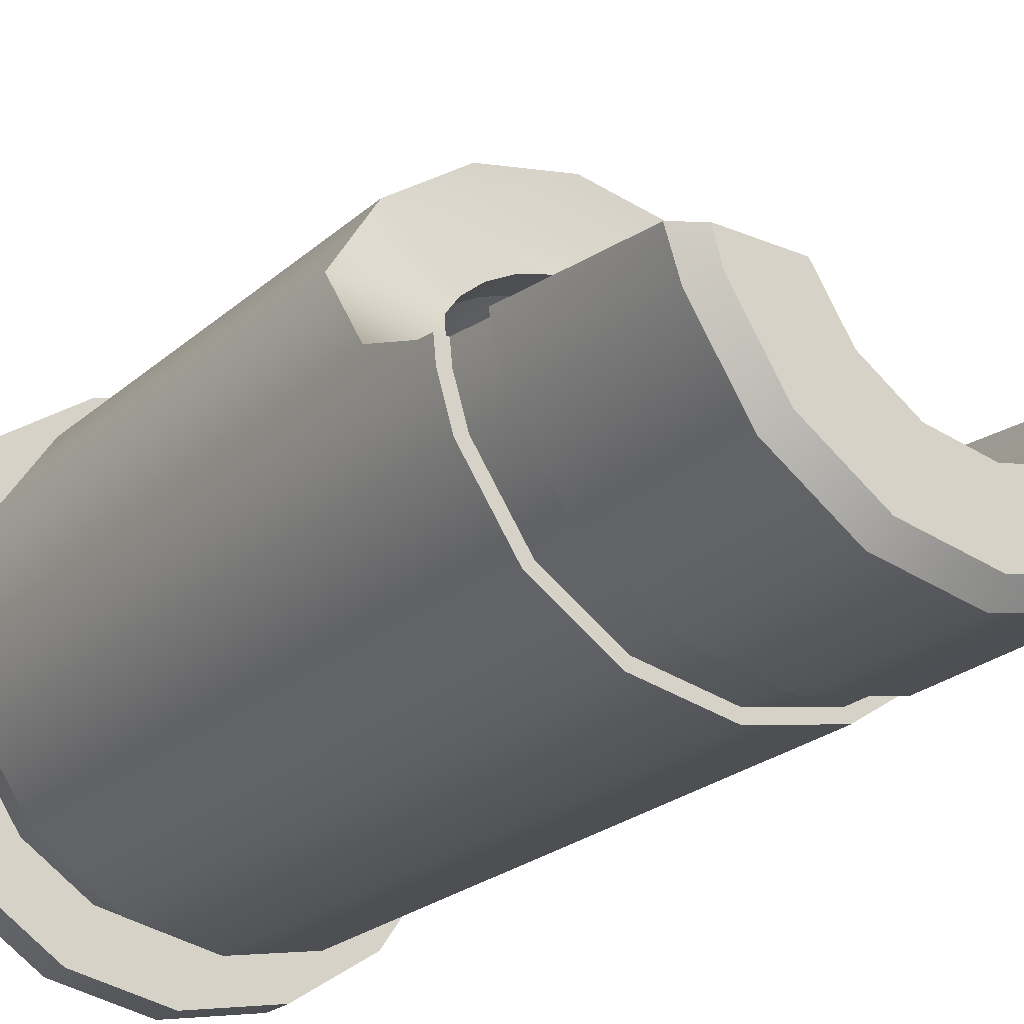
<metadata>
{"format":"obj","ext":"obj","renderer":"f3d","projection":"perspective","resolution":1024,"background":"white","views":[{"elev":-22.6,"azim":146.1,"up":"+Z"}]}
</metadata>
<code>
g akbasemuzzle_lod0
v 0.0002178 0.01845 0.01118
v 1.024e-10 0.01845 0.01114
v -0.0002178 0.01845 0.01118
v 0.0004024 0.01845 0.01131
v -0.0004024 0.01845 0.01131
v 0.0005257 0.01845 0.01149
v -0.0005257 0.01845 0.01149
v 0.0005581 0.01845 0.0116
v -0.0005581 0.01845 0.0116
v 0.0005691 0.01845 0.01171
v -0.0005691 0.01845 0.01171
v 0.0005257 0.01845 0.01193
v -0.0005257 0.01845 0.01193
v 0.0004024 0.01845 0.01211
v -0.0004024 0.01845 0.01211
v 0.0002178 0.01845 0.01224
v -0.0002178 0.01845 0.01224
v 1.024e-10 0.01845 0.01228
v 1.024e-10 0.01845 0.01114
v 1.024e-10 0.01853 0.01114
v -0.0002178 0.01853 0.01118
v -0.0002178 0.01845 0.01118
v -0.0004024 0.01853 0.01131
v -0.0004024 0.01845 0.01131
v -0.0005257 0.01853 0.01149
v -0.0005257 0.01845 0.01149
v -0.0005581 0.01853 0.0116
v -0.0005581 0.01845 0.0116
v -0.0005691 0.01853 0.01171
v -0.0005691 0.01845 0.01171
v -0.0005257 0.01853 0.01193
v -0.0005257 0.01845 0.01193
v -0.0004024 0.01845 0.01211
v -0.0004024 0.01853 0.01211
v -0.0002178 0.01853 0.01224
v -0.0002178 0.01845 0.01224
v 1.024e-10 0.01853 0.01228
v 1.024e-10 0.01845 0.01228
v 0.0002178 0.01853 0.01224
v 0.0002178 0.01845 0.01224
v 0.0004024 0.01853 0.01211
v 0.0004024 0.01845 0.01211
v 0.0005257 0.01853 0.01193
v 0.0005257 0.01845 0.01193
v 0.0005691 0.01853 0.01171
v 0.0005691 0.01845 0.01171
v 0.0005581 0.01853 0.0116
v 0.0005581 0.01845 0.0116
v 0.0005257 0.01853 0.01149
v 0.0005257 0.01845 0.01149
v 0.0004024 0.01845 0.01131
v 0.0004024 0.01853 0.01131
v 0.0002178 0.01853 0.01118
v 0.0002178 0.01845 0.01118
v 1.024e-10 0.01845 0.01114
v 1.024e-10 0.01853 0.01114
v 0.0001695 0.01853 0.0113
v 8.731e-11 0.01868 0.01124
v 1.048e-10 0.01853 0.01127
v 0.0001804 0.01868 0.01127
v 0.0003133 0.01853 0.0114
v 0.0003333 0.01868 0.01138
v 0.0004093 0.01853 0.01154
v 0.0004354 0.01868 0.01153
v 0.0004345 0.01853 0.01162
v 0.0004623 0.01868 0.01162
v 0.000443 0.01853 0.01171
v 0.0004713 0.01868 0.01171
v 0.0004093 0.01853 0.01188
v 0.0004354 0.01868 0.01189
v 0.0003133 0.01853 0.01202
v 0.0003333 0.01868 0.01204
v 0.0001695 0.01853 0.01212
v 0.0001804 0.01868 0.01214
v 1.048e-10 0.01853 0.01215
v 8.731e-11 0.01868 0.01218
v -0.0001804 0.01868 0.01214
v -0.0001695 0.01853 0.01212
v -0.0003133 0.01853 0.01202
v -0.0003333 0.01868 0.01204
v -0.0004354 0.01868 0.01189
v -0.0004093 0.01853 0.01188
v -0.000443 0.01853 0.01171
v -0.0004713 0.01868 0.01171
v -0.0004345 0.01853 0.01162
v -0.0004623 0.01868 0.01162
v -0.0004093 0.01853 0.01154
v -0.0004354 0.01868 0.01153
v -0.0003133 0.01853 0.0114
v -0.0003333 0.01868 0.01138
v -0.0001695 0.01853 0.0113
v -0.0001804 0.01868 0.01127
v 1.048e-10 0.01853 0.01127
v 8.731e-11 0.01868 0.01124
v 0.0003584 0.01974 0.01207
v 0.000194 0.01974 0.01218
v 2.678e-10 0.01974 0.01222
v 2.293e-10 0.01974 0.01207
v -0.000194 0.01974 0.01218
v -0.0003584 0.01974 0.01207
v 2.433e-10 0.01974 0.01203
v 6.258e-05 0.01974 0.01202
v -6.258e-05 0.01974 0.01202
v 0.0001228 0.01974 0.01201
v 0.0001782 0.01974 0.01198
v 0.0002268 0.01975 0.01194
v 0.0004683 0.01976 0.0119
v 0.0002667 0.01977 0.01189
v -0.0001228 0.01974 0.01201
v -0.0001782 0.01974 0.01198
v -0.0002268 0.01975 0.01194
v -0.0004683 0.01976 0.0119
v -0.0002667 0.01977 0.01189
v 0.000194 0.01868 0.01124
v 3.271e-10 0.01994 0.0112
v 8.731e-11 0.01868 0.0112
v 0.000194 0.01994 0.01124
v 3.609e-10 0.02011 0.0112
v 0.0003584 0.01868 0.01135
v 0.000194 0.02011 0.01124
v 0.0003584 0.01994 0.01135
v 0.0004683 0.01868 0.01152
v 0.0003584 0.02011 0.01135
v 0.0004683 0.01994 0.01152
v 0.0004971 0.01868 0.01161
v 0.0004683 0.02011 0.01152
v 0.0004971 0.01994 0.01161
v 0.0005069 0.01868 0.01171
v 0.0004971 0.02011 0.01161
v 0.0005069 0.01994 0.01171
v 0.0004683 0.01868 0.0119
v 0.0005024 0.02007 0.01166
v 0.000502 0.02011 0.01166
v 0.0004683 0.01976 0.0119
v 0.0003584 0.01868 0.01207
v 0.0003584 0.01974 0.01207
v 0.000194 0.01974 0.01218
v 0.000194 0.01868 0.01218
v 8.731e-11 0.01868 0.01222
v 2.678e-10 0.01974 0.01222
v -0.000194 0.01868 0.01218
v -0.000194 0.01974 0.01218
v -0.0003584 0.01868 0.01207
v -0.0003584 0.01974 0.01207
v -0.0004683 0.01868 0.0119
v -0.0004683 0.01976 0.0119
v -0.0005069 0.01868 0.01171
v -0.0005069 0.01994 0.01171
v -0.0004971 0.01868 0.01161
v -0.0004971 0.01994 0.01161
v -0.0004683 0.01868 0.01152
v -0.0004971 0.02011 0.01161
v -0.0005024 0.02007 0.01166
v -0.000502 0.02011 0.01166
v -0.0004683 0.01994 0.01152
v -0.0003584 0.01868 0.01135
v -0.0004683 0.02011 0.01152
v -0.0003584 0.01994 0.01135
v -0.000194 0.01868 0.01124
v -0.0003584 0.02011 0.01135
v -0.000194 0.01994 0.01124
v 8.731e-11 0.01868 0.0112
v -0.000194 0.02011 0.01124
v 3.271e-10 0.01994 0.0112
v 3.609e-10 0.02011 0.0112
v -0.0004971 0.02011 0.01161
v -0.0004758 0.02011 0.01166
v -0.000502 0.02011 0.01166
v -0.0004714 0.02011 0.01162
v -0.0004683 0.02011 0.01152
v -0.0004441 0.02011 0.01153
v -0.0003584 0.02011 0.01135
v -0.0003399 0.02011 0.01137
v -0.000194 0.02011 0.01124
v -0.0001839 0.02011 0.01127
v 3.609e-10 0.02011 0.0112
v 3.609e-10 0.02011 0.01123
v 0.000194 0.02011 0.01124
v 0.0001839 0.02011 0.01127
v 0.0003584 0.02011 0.01135
v 0.0003399 0.02011 0.01137
v 0.0004683 0.02011 0.01152
v 0.0004441 0.02011 0.01153
v 0.0004971 0.02011 0.01161
v 0.0004714 0.02011 0.01162
v 0.0004758 0.02011 0.01166
v 0.000502 0.02011 0.01166
v -0.0004714 0.02024 0.01162
v -0.0004966 0.02024 0.01165
v -0.0004746 0.02024 0.01165
v -0.000493 0.02024 0.01161
v -0.0004441 0.02024 0.01153
v -0.0004644 0.02024 0.01152
v -0.0003399 0.02024 0.01137
v -0.0003555 0.02024 0.01135
v -0.0001839 0.02024 0.01127
v -0.0001924 0.02024 0.01125
v 3.527e-10 0.02024 0.01123
v 3.527e-10 0.02024 0.01121
v 0.0001924 0.02024 0.01125
v 0.0001839 0.02024 0.01127
v 0.0003399 0.02024 0.01137
v 0.0003555 0.02024 0.01135
v 0.0004644 0.02024 0.01152
v 0.0004441 0.02024 0.01153
v 0.0004714 0.02024 0.01162
v 0.000493 0.02024 0.01161
v 0.0004966 0.02024 0.01165
v 0.0004746 0.02024 0.01165
v 0.0001839 0.02011 0.01127
v 3.527e-10 0.02024 0.01123
v 3.609e-10 0.02011 0.01123
v 0.0001839 0.02024 0.01127
v 0.0003399 0.02011 0.01137
v 0.0003399 0.02024 0.01137
v 0.0004441 0.02011 0.01153
v 0.0004441 0.02024 0.01153
v 0.0004714 0.02011 0.01162
v 0.0004714 0.02024 0.01162
v 0.0004746 0.02024 0.01165
v 0.0004758 0.02011 0.01166
v -0.0004714 0.02011 0.01162
v -0.0004746 0.02024 0.01165
v -0.0004758 0.02011 0.01166
v -0.0004714 0.02024 0.01162
v -0.0004441 0.02011 0.01153
v -0.0004441 0.02024 0.01153
v -0.0003399 0.02011 0.01137
v -0.0003399 0.02024 0.01137
v -0.0001839 0.02024 0.01127
v -0.0001839 0.02011 0.01127
v 3.609e-10 0.02011 0.01123
v 3.527e-10 0.02024 0.01123
v 0.0001924 0.02024 0.01125
v 3.667e-10 0.02061 0.01121
v 3.527e-10 0.02024 0.01121
v 0.0001924 0.02061 0.01125
v 0.0003555 0.02024 0.01135
v 0.0003555 0.02061 0.01136
v 0.0004644 0.02061 0.01153
v 0.0004644 0.02024 0.01152
v 0.000493 0.02024 0.01161
v 0.000493 0.02061 0.01161
v 0.0004966 0.02024 0.01165
v 3.527e-10 0.02024 0.01121
v 3.667e-10 0.02061 0.01121
v -0.0001924 0.02061 0.01125
v -0.0001924 0.02024 0.01125
v -0.0003555 0.02024 0.01135
v -0.0003555 0.02061 0.01136
v -0.0004644 0.02061 0.01153
v -0.0004644 0.02024 0.01152
v -0.000493 0.02061 0.01161
v -0.000493 0.02024 0.01161
v -0.0004966 0.02024 0.01165
v -0.0004293 0.02065 0.01155
v -0.0002964 0.02065 0.0116
v -0.0004473 0.02065 0.01161
v -0.0003286 0.02065 0.01139
v -0.0002268 0.02065 0.01149
v -0.0001778 0.02065 0.01128
v -0.0001228 0.02065 0.01142
v 3.679e-10 0.02065 0.01125
v 3.69e-10 0.02065 0.0114
v 0.0001778 0.02065 0.01128
v 0.0001228 0.02065 0.01142
v 0.0003286 0.02065 0.01139
v 0.0002268 0.02065 0.01149
v 0.0004293 0.02065 0.01155
v 0.0002964 0.02065 0.0116
v 0.0004473 0.02065 0.01161
v 0.0004293 0.02065 0.01155
v 0.000493 0.02061 0.01161
v 0.0004473 0.02065 0.01161
v 0.0004644 0.02061 0.01153
v 0.0003286 0.02065 0.01139
v 0.0003555 0.02061 0.01136
v 0.0001778 0.02065 0.01128
v 0.0001924 0.02061 0.01125
v 3.679e-10 0.02065 0.01125
v 3.667e-10 0.02061 0.01121
v -0.0001778 0.02065 0.01128
v -0.0001924 0.02061 0.01125
v -0.0003286 0.02065 0.01139
v -0.0003555 0.02061 0.01136
v -0.0004293 0.02065 0.01155
v -0.0004644 0.02061 0.01153
v -0.000493 0.02061 0.01161
v -0.0004473 0.02065 0.01161
v -0.0005069 0.01994 0.01171
v -0.0003163 0.02007 0.01166
v -0.0003208 0.01994 0.01171
v -0.0005024 0.02007 0.01166
v -0.0004758 0.02011 0.01166
v -0.000502 0.02011 0.01166
v -0.0003155 0.02015 0.01166
v -0.0003146 0.02025 0.01165
v -0.0004746 0.02024 0.01165
v -0.0004473 0.02065 0.01161
v -0.0002964 0.02065 0.0116
v -0.000493 0.02061 0.01161
v -0.0004966 0.02024 0.01165
v 0.0003208 0.01994 0.01171
v 0.0005024 0.02007 0.01166
v 0.0005069 0.01994 0.01171
v 0.0003163 0.02007 0.01166
v 0.000502 0.02011 0.01166
v 0.0004758 0.02011 0.01166
v 0.0003155 0.02015 0.01166
v 0.0004746 0.02024 0.01165
v 0.0003146 0.02025 0.01165
v 0.0004473 0.02065 0.01161
v 0.0002964 0.02065 0.0116
v 0.000493 0.02061 0.01161
v 0.0004966 0.02024 0.01165
v 0.0003146 0.01985 0.01177
v 0.0003208 0.01994 0.01171
v 0.0005069 0.01994 0.01171
v 0.0004683 0.01976 0.0119
v 0.0002667 0.01977 0.01189
v -0.0004683 0.01976 0.0119
v -0.0005069 0.01994 0.01171
v -0.0003208 0.01994 0.01171
v -0.0003146 0.01985 0.01177
v -0.0002667 0.01977 0.01189
v -0.0004024 0.01853 0.01131
v -0.0001695 0.01853 0.0113
v -0.0003133 0.01853 0.0114
v -0.0004093 0.01853 0.01154
v -0.0002178 0.01853 0.01118
v -0.0005257 0.01853 0.01149
v 1.024e-10 0.01853 0.01114
v -0.0004345 0.01853 0.01162
v 1.048e-10 0.01853 0.01127
v -0.0005581 0.01853 0.0116
v 0.0002178 0.01853 0.01118
v -0.000443 0.01853 0.01171
v 0.0001695 0.01853 0.0113
v -0.0005691 0.01853 0.01171
v 0.0004024 0.01853 0.01131
v -0.0004093 0.01853 0.01188
v 0.0003133 0.01853 0.0114
v -0.0005257 0.01853 0.01193
v 0.0005257 0.01853 0.01149
v -0.0003133 0.01853 0.01202
v 0.0004093 0.01853 0.01154
v -0.0004024 0.01853 0.01211
v 0.0005581 0.01853 0.0116
v -0.0001695 0.01853 0.01212
v 0.0004345 0.01853 0.01162
v -0.0002178 0.01853 0.01224
v 0.0005691 0.01853 0.01171
v 1.048e-10 0.01853 0.01215
v 0.000443 0.01853 0.01171
v 1.024e-10 0.01853 0.01228
v 0.0005257 0.01853 0.01193
v 0.0001695 0.01853 0.01212
v 0.0004093 0.01853 0.01188
v 0.0002178 0.01853 0.01224
v 0.0004024 0.01853 0.01211
v 0.0003133 0.01853 0.01202
v 0.0003333 0.01868 0.01138
v 0.0003584 0.01868 0.01135
v 0.000194 0.01868 0.01124
v 0.0004683 0.01868 0.01152
v 0.0001804 0.01868 0.01127
v 0.0004354 0.01868 0.01153
v 0.0004623 0.01868 0.01162
v 0.0004971 0.01868 0.01161
v 0.0004713 0.01868 0.01171
v 0.0005069 0.01868 0.01171
v 0.0004354 0.01868 0.01189
v 0.0004683 0.01868 0.0119
v 0.0003333 0.01868 0.01204
v 0.0003584 0.01868 0.01207
v 0.0001804 0.01868 0.01214
v 0.000194 0.01868 0.01218
v 8.731e-11 0.01868 0.01218
v 8.731e-11 0.01868 0.01222
v -0.0001804 0.01868 0.01214
v -0.000194 0.01868 0.01218
v -0.0003333 0.01868 0.01204
v -0.0003584 0.01868 0.01207
v -0.0004354 0.01868 0.01189
v -0.0004683 0.01868 0.0119
v -0.0004713 0.01868 0.01171
v -0.0005069 0.01868 0.01171
v -0.0004623 0.01868 0.01162
v -0.0004971 0.01868 0.01161
v -0.0004354 0.01868 0.01153
v -0.0004683 0.01868 0.01152
v -0.0003333 0.01868 0.01138
v -0.0003584 0.01868 0.01135
v -0.0001804 0.01868 0.01127
v -0.000194 0.01868 0.01124
v 8.731e-11 0.01868 0.01124
v 8.731e-11 0.01868 0.0112
v -6.258e-05 0.01965 0.01202
v -4.622e-10 0.01864 0.01171
v 1.711e-10 0.01965 0.01203
v -0.0001228 0.01965 0.01201
v 6.258e-05 0.01965 0.01202
v -0.0001782 0.01965 0.01198
v 0.0001228 0.01965 0.01201
v -0.0002268 0.01965 0.01194
v 0.0001782 0.01965 0.01198
v -0.0002667 0.01965 0.01189
v 0.0002268 0.01965 0.01194
v -0.0003146 0.01965 0.01177
v 0.0002667 0.01965 0.01189
v -0.0003208 0.01965 0.01171
v 0.0003146 0.01965 0.01177
v -0.0003146 0.01965 0.01165
v 0.0003208 0.01965 0.01171
v -0.0002964 0.01965 0.01159
v 0.0003146 0.01965 0.01165
v -0.0002268 0.01965 0.01148
v 0.0002964 0.01965 0.01159
v -0.0001228 0.01965 0.01141
v 0.0002268 0.01965 0.01148
v 1.723e-10 0.01965 0.01139
v 0.0001228 0.01965 0.01141
v -0.0001228 0.02002 0.01141
v 1.723e-10 0.01965 0.01139
v -0.0001228 0.01965 0.01141
v -0.0002268 0.01965 0.01148
v 2.759e-10 0.02002 0.01139
v 0.0001228 0.01965 0.01141
v -0.0002268 0.02004 0.01148
v -0.0002964 0.01965 0.01159
v 0.0001228 0.02002 0.01141
v 0.0002268 0.01965 0.01148
v -0.0002964 0.02006 0.01159
v -0.0003146 0.01965 0.01165
v -0.0003146 0.02007 0.01165
v -0.0003208 0.01965 0.01171
v 0.0002268 0.02004 0.01148
v 0.0002964 0.01965 0.01159
v -0.0003208 0.01994 0.01171
v -0.0003146 0.01965 0.01177
v -0.0003146 0.01985 0.01177
v -0.0002667 0.01965 0.01189
v -0.0002667 0.01977 0.01189
v -0.0002268 0.01965 0.01194
v -0.0002268 0.01975 0.01194
v -0.0001782 0.01965 0.01198
v -0.0001782 0.01974 0.01198
v -0.0001228 0.01965 0.01201
v -0.0001228 0.01974 0.01201
v -6.258e-05 0.01965 0.01202
v -6.258e-05 0.01974 0.01202
v 1.711e-10 0.01965 0.01203
v 2.433e-10 0.01974 0.01203
v 6.258e-05 0.01965 0.01202
v 6.258e-05 0.01974 0.01202
v 0.0001228 0.01965 0.01201
v 0.0001228 0.01974 0.01201
v 0.0001782 0.01965 0.01198
v 0.0001782 0.01974 0.01198
v 0.0002268 0.01965 0.01194
v 0.0002268 0.01975 0.01194
v 0.0002667 0.01965 0.01189
v 0.0002667 0.01977 0.01189
v 0.0003146 0.01965 0.01177
v 0.0003146 0.01985 0.01177
v 0.0003208 0.01965 0.01171
v 0.0003208 0.01994 0.01171
v 0.0003146 0.01965 0.01165
v 0.0003146 0.02007 0.01165
v 0.0003163 0.02007 0.01166
v 0.0002964 0.02006 0.01159
v 0.0003146 0.02016 0.01165
v 0.0003155 0.02015 0.01166
v 0.0003146 0.02025 0.01165
v 0.0002964 0.02015 0.01159
v 0.0002964 0.02065 0.0116
v 0.0002268 0.02012 0.01148
v 0.0002268 0.02065 0.01149
v 0.0001228 0.02011 0.01141
v 0.0001228 0.02065 0.01142
v 2.899e-10 0.02011 0.01139
v 3.69e-10 0.02065 0.0114
v -0.0001228 0.02065 0.01142
v -0.0001228 0.02011 0.01141
v -0.0002268 0.02012 0.01148
v -0.0002268 0.02065 0.01149
v -0.0002964 0.02065 0.0116
v -0.0002964 0.02015 0.01159
v -0.0003146 0.02016 0.01165
v -0.0003146 0.02025 0.01165
v -0.0003155 0.02015 0.01166
v -0.0003163 0.02007 0.01166
g akbasemuzzle_lod0_0
f 3 2 1
f 1 4 3
f 4 5 3
f 4 6 5
f 6 7 5
f 6 8 7
f 8 9 7
f 8 10 9
f 10 11 9
f 10 12 11
f 12 13 11
f 12 14 13
f 14 15 13
f 14 16 15
f 16 17 15
f 16 18 17
f 21 20 19
f 22 21 19
f 23 21 22
f 24 23 22
f 25 23 24
f 26 25 24
f 27 25 26
f 28 27 26
f 29 27 28
f 30 29 28
f 31 29 30
f 32 31 30
f 31 32 33
f 34 31 33
f 35 34 33
f 36 35 33
f 37 35 36
f 38 37 36
f 39 37 38
f 40 39 38
f 41 39 40
f 42 41 40
f 43 41 42
f 44 43 42
f 45 43 44
f 46 45 44
f 47 45 46
f 48 47 46
f 49 47 48
f 50 49 48
f 49 50 51
f 52 49 51
f 53 52 51
f 54 53 51
f 53 54 55
f 56 53 55
f 59 58 57
f 58 60 57
f 57 60 61
f 60 62 61
f 61 62 63
f 62 64 63
f 63 64 65
f 64 66 65
f 65 66 67
f 66 68 67
f 67 68 69
f 68 70 69
f 69 70 71
f 70 72 71
f 71 72 73
f 72 74 73
f 73 74 75
f 74 76 75
f 76 77 75
f 77 78 75
f 78 77 79
f 77 80 79
f 80 81 79
f 81 82 79
f 82 81 83
f 81 84 83
f 83 84 85
f 84 86 85
f 85 86 87
f 86 88 87
f 87 88 89
f 88 90 89
f 89 90 91
f 90 92 91
f 91 92 93
f 92 94 93
f 97 96 95
f 98 97 95
f 99 97 98
f 100 99 98
f 101 98 95
f 100 98 101
f 102 101 95
f 100 101 103
f 104 102 95
f 105 104 95
f 106 105 95
f 106 95 107
f 107 108 106
f 100 103 109
f 100 109 110
f 100 110 111
f 112 100 111
f 111 113 112
f 116 115 114
f 115 117 114
f 115 118 117
f 114 117 119
f 118 120 117
f 117 121 119
f 117 120 121
f 119 121 122
f 120 123 121
f 121 124 122
f 121 123 124
f 122 124 125
f 123 126 124
f 124 127 125
f 124 126 127
f 125 127 128
f 126 129 127
f 127 130 128
f 130 127 129
f 128 130 131
f 129 132 130
f 129 133 132
f 130 134 131
f 131 134 135
f 134 136 135
f 136 137 135
f 137 138 135
f 138 137 139
f 137 140 139
f 139 140 141
f 140 142 141
f 141 142 143
f 142 144 143
f 143 144 145
f 144 146 145
f 145 146 147
f 146 148 147
f 147 148 149
f 148 150 149
f 149 150 151
f 152 150 148
f 148 153 152
f 153 154 152
f 150 155 151
f 150 152 155
f 151 155 156
f 152 157 155
f 155 158 156
f 155 157 158
f 156 158 159
f 157 160 158
f 158 161 159
f 158 160 161
f 159 161 162
f 160 163 161
f 161 164 162
f 161 163 164
f 163 165 164
f 168 167 166
f 167 169 166
f 166 169 170
f 169 171 170
f 170 171 172
f 171 173 172
f 172 173 174
f 173 175 174
f 174 175 176
f 175 177 176
f 176 177 178
f 177 179 178
f 178 179 180
f 179 181 180
f 180 181 182
f 181 183 182
f 182 183 184
f 183 185 184
f 184 185 186
f 187 184 186
f 190 189 188
f 189 191 188
f 188 191 192
f 191 193 192
f 192 193 194
f 193 195 194
f 194 195 196
f 195 197 196
f 196 197 198
f 197 199 198
f 199 200 198
f 200 201 198
f 201 200 202
f 200 203 202
f 203 204 202
f 204 205 202
f 205 204 206
f 204 207 206
f 206 207 208
f 209 206 208
f 212 211 210
f 211 213 210
f 210 213 214
f 213 215 214
f 214 215 216
f 215 217 216
f 216 217 218
f 217 219 218
f 218 219 220
f 221 218 220
f 224 223 222
f 223 225 222
f 222 225 226
f 225 227 226
f 226 227 228
f 227 229 228
f 229 230 228
f 230 231 228
f 231 230 232
f 230 233 232
f 236 235 234
f 235 237 234
f 234 237 238
f 237 239 238
f 239 240 238
f 240 241 238
f 241 240 242
f 240 243 242
f 244 242 243
f 247 246 245
f 248 247 245
f 247 248 249
f 250 247 249
f 251 250 249
f 252 251 249
f 253 251 252
f 254 253 252
f 255 253 254
f 258 257 256
f 256 257 259
f 257 260 259
f 259 260 261
f 260 262 261
f 261 262 263
f 262 264 263
f 263 264 265
f 264 266 265
f 265 266 267
f 266 268 267
f 267 268 269
f 268 270 269
f 271 269 270
f 274 273 272
f 273 275 272
f 272 275 276
f 275 277 276
f 276 277 278
f 277 279 278
f 278 279 280
f 279 281 280
f 280 281 282
f 281 283 282
f 282 283 284
f 283 285 284
f 284 285 286
f 285 287 286
f 286 287 288
f 289 286 288
f 292 291 290
f 291 293 290
f 294 293 291
f 294 295 293
f 291 296 294
f 296 297 294
f 297 298 294
f 299 298 297
f 297 300 299
f 299 301 298
f 301 302 298
f 305 304 303
f 304 306 303
f 306 304 307
f 307 308 306
f 308 309 306
f 308 310 309
f 310 311 309
f 312 311 310
f 312 313 311
f 314 312 310
f 310 315 314
f 318 317 316
f 316 319 318
f 316 320 319
f 323 322 321
f 321 324 323
f 321 325 324
f 328 327 326
f 329 328 326
f 327 330 326
f 331 329 326
f 330 327 332
f 333 329 331
f 327 334 332
f 335 333 331
f 332 334 336
f 337 333 335
f 334 338 336
f 339 337 335
f 336 338 340
f 341 337 339
f 338 342 340
f 343 341 339
f 340 342 344
f 345 341 343
f 342 346 344
f 347 345 343
f 344 346 348
f 349 345 347
f 346 350 348
f 351 349 347
f 348 350 352
f 353 349 351
f 350 354 352
f 355 353 351
f 352 354 356
f 357 353 355
f 354 358 356
f 359 357 355
f 356 358 360
f 361 357 359
f 358 361 360
f 360 361 359
f 364 363 362
f 363 365 362
f 366 364 362
f 365 367 362
f 367 365 368
f 365 369 368
f 368 369 370
f 369 371 370
f 370 371 372
f 371 373 372
f 372 373 374
f 373 375 374
f 374 375 376
f 375 377 376
f 376 377 378
f 377 379 378
f 378 379 380
f 379 381 380
f 380 381 382
f 381 383 382
f 382 383 384
f 383 385 384
f 384 385 386
f 385 387 386
f 386 387 388
f 387 389 388
f 388 389 390
f 389 391 390
f 390 391 392
f 391 393 392
f 392 393 394
f 393 395 394
f 394 395 396
f 395 397 396
f 397 364 396
f 364 366 396
f 400 399 398
f 398 399 401
f 402 399 400
f 401 399 403
f 404 399 402
f 403 399 405
f 406 399 404
f 405 399 407
f 408 399 406
f 407 399 409
f 410 399 408
f 409 399 411
f 412 399 410
f 411 399 413
f 414 399 412
f 413 399 415
f 416 399 414
f 415 399 417
f 418 399 416
f 417 399 419
f 420 399 418
f 419 399 421
f 422 399 420
f 421 399 422
f 425 424 423
f 426 425 423
f 424 427 423
f 424 428 427
f 429 426 423
f 430 426 429
f 428 431 427
f 428 432 431
f 433 430 429
f 434 430 433
f 435 434 433
f 436 434 435
f 432 437 431
f 432 438 437
f 435 439 436
f 440 436 439
f 441 440 439
f 442 440 441
f 443 442 441
f 444 442 443
f 445 444 443
f 446 444 445
f 447 446 445
f 448 446 447
f 449 448 447
f 450 448 449
f 451 450 449
f 452 450 451
f 453 452 451
f 454 452 453
f 455 454 453
f 456 454 455
f 457 456 455
f 458 456 457
f 459 458 457
f 460 458 459
f 461 460 459
f 462 460 461
f 463 462 461
f 464 462 463
f 465 464 463
f 466 464 465
f 467 466 465
f 468 466 467
f 467 469 468
f 438 468 469
f 467 470 469
f 471 438 469
f 438 471 437
f 472 469 470
f 471 469 472
f 473 472 470
f 474 472 473
f 475 471 472
f 475 472 474
f 437 471 475
f 476 475 474
f 477 437 475
f 477 475 476
f 431 437 477
f 478 477 476
f 479 431 477
f 479 477 478
f 427 431 479
f 480 479 478
f 481 427 479
f 481 479 480
f 482 481 480
f 423 427 481
f 481 482 483
f 484 423 481
f 484 481 483
f 429 423 484
f 485 484 483
f 485 429 484
f 486 485 483
f 433 429 485
f 485 486 487
f 488 433 485
f 488 485 487
f 435 433 488
f 489 488 487
f 489 435 488
f 490 489 487
f 491 489 490
f 435 489 491
f 492 435 491
f 435 492 439

</code>
